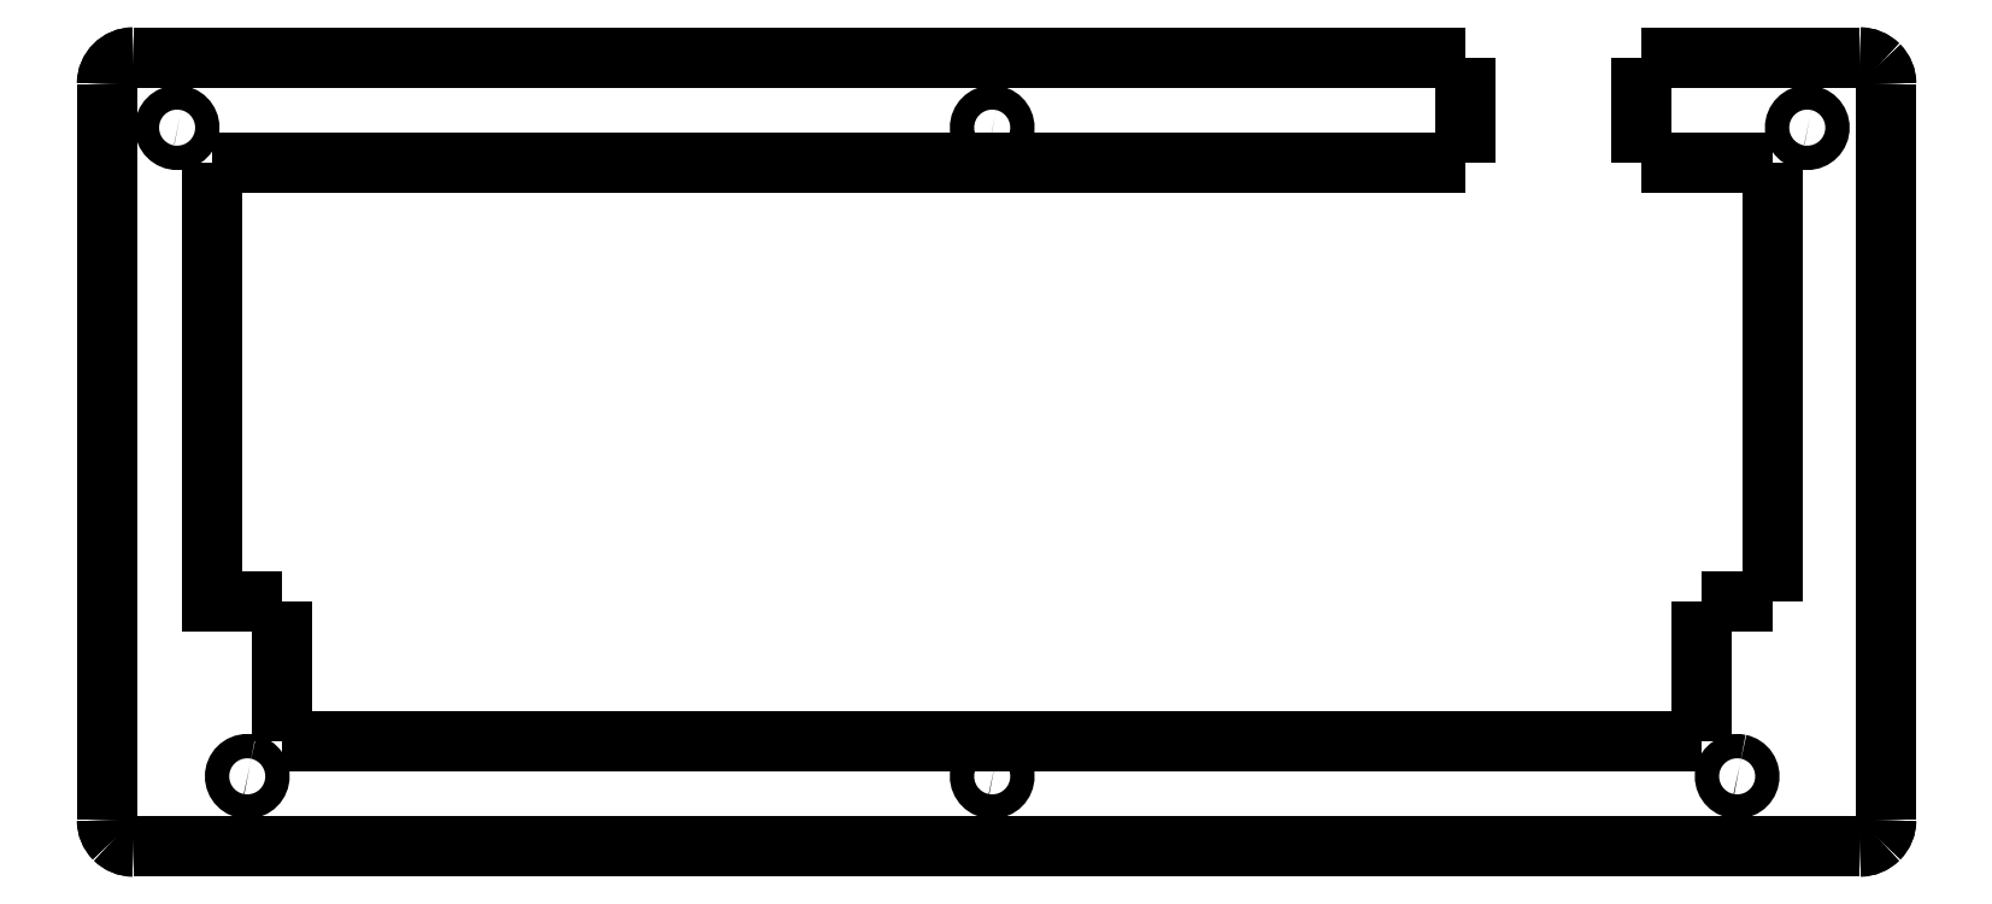
<metadata>
{"format":"dxf","ext":"dxf","renderer":"ezdxf+matplotlib","layout":"modelspace","background":"white","min_lineweight":24,"dpi":150}
</metadata>
<code>
0
SECTION
2
ENTITIES
0
LWPOLYLINE
8
0
90
37
70
1
10
120.7
20
-95.07
30
0
10
120.8
20
-95.09
30
0
10
121.1
20
-95.21
30
0
10
121.4
20
-95.39
30
0
10
121.6
20
-95.62
30
0
10
121.8
20
-95.89
30
0
10
121.9
20
-96.19
30
0
10
122
20
-96.51
30
0
10
122
20
-96.84
30
0
10
121.9
20
-97.16
30
0
10
121.8
20
-97.46
30
0
10
121.6
20
-97.73
30
0
10
121.4
20
-97.96
30
0
10
121.1
20
-98.14
30
0
10
120.8
20
-98.26
30
0
10
120.7
20
-98.28
30
0
10
120.5
20
-98.33
30
0
10
120.2
20
-98.33
30
0
10
120
20
-98.28
30
0
10
119.8
20
-98.26
30
0
10
119.5
20
-98.14
30
0
10
119.3
20
-97.96
30
0
10
119
20
-97.73
30
0
10
118.9
20
-97.46
30
0
10
118.7
20
-97.16
30
0
10
118.7
20
-96.84
30
0
10
118.7
20
-96.51
30
0
10
118.7
20
-96.19
30
0
10
118.9
20
-95.89
30
0
10
119
20
-95.62
30
0
10
119.3
20
-95.39
30
0
10
119.5
20
-95.21
30
0
10
119.8
20
-95.09
30
0
10
120
20
-95.07
30
0
10
120.2
20
-95.03
30
0
10
120.5
20
-95.03
30
0
10
120.7
20
-95.07
30
0
0
LWPOLYLINE
8
0
90
37
70
1
10
221.9
20
-95.07
30
0
10
222
20
-95.09
30
0
10
222.3
20
-95.21
30
0
10
222.6
20
-95.39
30
0
10
222.8
20
-95.62
30
0
10
223
20
-95.89
30
0
10
223.1
20
-96.19
30
0
10
223.2
20
-96.51
30
0
10
223.2
20
-96.84
30
0
10
223.1
20
-97.16
30
0
10
223
20
-97.46
30
0
10
222.8
20
-97.73
30
0
10
222.6
20
-97.96
30
0
10
222.3
20
-98.14
30
0
10
222
20
-98.26
30
0
10
221.9
20
-98.28
30
0
10
221.7
20
-98.33
30
0
10
221.4
20
-98.33
30
0
10
221.2
20
-98.28
30
0
10
221
20
-98.26
30
0
10
220.7
20
-98.14
30
0
10
220.5
20
-97.96
30
0
10
220.2
20
-97.73
30
0
10
220.1
20
-97.46
30
0
10
219.9
20
-97.16
30
0
10
219.9
20
-96.84
30
0
10
219.9
20
-96.51
30
0
10
219.9
20
-96.19
30
0
10
220.1
20
-95.89
30
0
10
220.2
20
-95.62
30
0
10
220.5
20
-95.39
30
0
10
220.7
20
-95.21
30
0
10
221
20
-95.09
30
0
10
221.2
20
-95.07
30
0
10
221.4
20
-95.03
30
0
10
221.7
20
-95.03
30
0
10
221.9
20
-95.07
30
0
0
LWPOLYLINE
8
0
90
37
70
1
10
19.5
20
-95.07
30
0
10
19.61
20
-95.09
30
0
10
19.91
20
-95.21
30
0
10
20.18
20
-95.39
30
0
10
20.41
20
-95.62
30
0
10
20.59
20
-95.89
30
0
10
20.71
20
-96.19
30
0
10
20.77
20
-96.51
30
0
10
20.77
20
-96.84
30
0
10
20.71
20
-97.16
30
0
10
20.59
20
-97.46
30
0
10
20.41
20
-97.73
30
0
10
20.18
20
-97.96
30
0
10
19.91
20
-98.14
30
0
10
19.61
20
-98.26
30
0
10
19.5
20
-98.28
30
0
10
19.29
20
-98.33
30
0
10
18.96
20
-98.33
30
0
10
18.75
20
-98.28
30
0
10
18.64
20
-98.26
30
0
10
18.34
20
-98.14
30
0
10
18.07
20
-97.96
30
0
10
17.84
20
-97.73
30
0
10
17.66
20
-97.46
30
0
10
17.54
20
-97.16
30
0
10
17.47
20
-96.84
30
0
10
17.47
20
-96.51
30
0
10
17.54
20
-96.19
30
0
10
17.66
20
-95.89
30
0
10
17.84
20
-95.62
30
0
10
18.07
20
-95.39
30
0
10
18.34
20
-95.21
30
0
10
18.64
20
-95.09
30
0
10
18.75
20
-95.07
30
0
10
18.96
20
-95.03
30
0
10
19.29
20
-95.03
30
0
10
19.5
20
-95.07
30
0
0
LWPOLYLINE
8
0
90
37
70
1
10
120.7
20
-6.961
30
0
10
120.8
20
-6.981
30
0
10
121.1
20
-7.106
30
0
10
121.4
20
-7.286
30
0
10
121.6
20
-7.517
30
0
10
121.8
20
-7.786
30
0
10
121.9
20
-8.086
30
0
10
122
20
-8.406
30
0
10
122
20
-8.731
30
0
10
121.9
20
-9.051
30
0
10
121.8
20
-9.351
30
0
10
121.6
20
-9.62
30
0
10
121.4
20
-9.851
30
0
10
121.1
20
-10.03
30
0
10
120.8
20
-10.16
30
0
10
120.7
20
-10.18
30
0
10
120.5
20
-10.22
30
0
10
120.2
20
-10.22
30
0
10
120
20
-10.18
30
0
10
119.8
20
-10.16
30
0
10
119.5
20
-10.03
30
0
10
119.3
20
-9.851
30
0
10
119
20
-9.62
30
0
10
118.9
20
-9.351
30
0
10
118.7
20
-9.051
30
0
10
118.7
20
-8.731
30
0
10
118.7
20
-8.406
30
0
10
118.7
20
-8.086
30
0
10
118.9
20
-7.786
30
0
10
119
20
-7.517
30
0
10
119.3
20
-7.286
30
0
10
119.5
20
-7.106
30
0
10
119.8
20
-6.981
30
0
10
120
20
-6.961
30
0
10
120.2
20
-6.918
30
0
10
120.5
20
-6.918
30
0
10
120.7
20
-6.961
30
0
0
LWPOLYLINE
8
0
90
37
70
1
10
231.4
20
-6.961
30
0
10
231.5
20
-6.981
30
0
10
231.8
20
-7.106
30
0
10
232.1
20
-7.286
30
0
10
232.3
20
-7.517
30
0
10
232.5
20
-7.786
30
0
10
232.6
20
-8.086
30
0
10
232.7
20
-8.406
30
0
10
232.7
20
-8.731
30
0
10
232.6
20
-9.051
30
0
10
232.5
20
-9.351
30
0
10
232.3
20
-9.62
30
0
10
232.1
20
-9.851
30
0
10
231.8
20
-10.03
30
0
10
231.5
20
-10.16
30
0
10
231.4
20
-10.18
30
0
10
231.2
20
-10.22
30
0
10
230.9
20
-10.22
30
0
10
230.7
20
-10.18
30
0
10
230.6
20
-10.16
30
0
10
230.3
20
-10.03
30
0
10
230
20
-9.851
30
0
10
229.8
20
-9.62
30
0
10
229.6
20
-9.351
30
0
10
229.5
20
-9.051
30
0
10
229.4
20
-8.731
30
0
10
229.4
20
-8.406
30
0
10
229.5
20
-8.086
30
0
10
229.6
20
-7.786
30
0
10
229.8
20
-7.517
30
0
10
230
20
-7.286
30
0
10
230.3
20
-7.106
30
0
10
230.6
20
-6.981
30
0
10
230.7
20
-6.961
30
0
10
230.9
20
-6.918
30
0
10
231.2
20
-6.918
30
0
10
231.4
20
-6.961
30
0
0
LWPOLYLINE
8
0
90
37
70
1
10
9.975
20
-6.961
30
0
10
10.08
20
-6.981
30
0
10
10.38
20
-7.106
30
0
10
10.65
20
-7.286
30
0
10
10.88
20
-7.517
30
0
10
11.06
20
-7.786
30
0
10
11.19
20
-8.086
30
0
10
11.25
20
-8.406
30
0
10
11.25
20
-8.731
30
0
10
11.19
20
-9.051
30
0
10
11.06
20
-9.351
30
0
10
10.88
20
-9.62
30
0
10
10.65
20
-9.851
30
0
10
10.38
20
-10.03
30
0
10
10.08
20
-10.16
30
0
10
9.975
20
-10.18
30
0
10
9.761
20
-10.22
30
0
10
9.436
20
-10.22
30
0
10
9.223
20
-10.18
30
0
10
9.116
20
-10.16
30
0
10
8.816
20
-10.03
30
0
10
8.547
20
-9.851
30
0
10
8.316
20
-9.62
30
0
10
8.136
20
-9.351
30
0
10
8.011
20
-9.051
30
0
10
7.948
20
-8.731
30
0
10
7.948
20
-8.406
30
0
10
8.011
20
-8.086
30
0
10
8.136
20
-7.786
30
0
10
8.316
20
-7.517
30
0
10
8.547
20
-7.286
30
0
10
8.816
20
-7.106
30
0
10
9.116
20
-6.981
30
0
10
9.223
20
-6.961
30
0
10
9.436
20
-6.918
30
0
10
9.761
20
-6.918
30
0
10
9.975
20
-6.961
30
0
0
SPLINE
8
0
70
8
71
3
72
8
73
4
74
0
40
0
40
0
40
0
40
0
40
1
40
1
40
1
40
1
10
3.647
20
0.955
30
0
10
1.674
20
0.955
30
0
10
0.07501
20
-0.6442
30
0
10
0.075
20
-2.617
30
0
0
LWPOLYLINE
8
0
90
2
70
0
10
3.645
20
-106.2
30
0
10
238.2
20
-106.2
30
0
0
LWPOLYLINE
8
0
90
2
70
0
10
3.645
20
0.9563
30
0
10
184.6
20
0.9563
30
0
0
SPLINE
8
0
70
8
71
3
72
8
73
4
74
0
40
0
40
0
40
0
40
0
40
1
40
1
40
1
40
1
10
0.075
20
-102.6
30
0
10
0.07497
20
-103.6
30
0
10
0.4513
20
-104.5
30
0
10
1.121
20
-105.2
30
0
0
SPLINE
8
0
70
8
71
3
72
8
73
4
74
0
40
0
40
0
40
0
40
0
40
1
40
1
40
1
40
1
10
1.121
20
-105.2
30
0
10
1.791
20
-105.8
30
0
10
2.7
20
-106.2
30
0
10
3.647
20
-106.2
30
0
0
LWPOLYLINE
8
0
90
2
70
0
10
0.07366
20
-2.615
30
0
10
0.07366
20
-102.6
30
0
0
LWPOLYLINE
8
0
90
2
70
0
10
208.4
20
-13.33
30
0
10
208.4
20
0.9563
30
0
0
SPLINE
8
0
70
8
71
3
72
8
73
4
74
0
40
0
40
0
40
0
40
0
40
1
40
1
40
1
40
1
10
238.2
20
-106.2
30
0
10
239.1
20
-106.2
30
0
10
240.1
20
-105.8
30
0
10
240.7
20
-105.2
30
0
0
SPLINE
8
0
70
8
71
3
72
8
73
4
74
0
40
0
40
0
40
0
40
0
40
1
40
1
40
1
40
1
10
240.7
20
-105.2
30
0
10
241.4
20
-104.5
30
0
10
241.8
20
-103.6
30
0
10
241.8
20
-102.6
30
0
0
SPLINE
8
0
70
8
71
3
72
8
73
4
74
0
40
0
40
0
40
0
40
0
40
1
40
1
40
1
40
1
10
241.8
20
-2.617
30
0
10
241.8
20
-1.67
30
0
10
241.4
20
-0.761
30
0
10
240.7
20
-0.09116
30
0
0
SPLINE
8
0
70
8
71
3
72
8
73
4
74
0
40
0
40
0
40
0
40
0
40
1
40
1
40
1
40
1
10
240.7
20
-0.09116
30
0
10
240.1
20
0.5787
30
0
10
239.1
20
0.955
30
0
10
238.2
20
0.955
30
0
0
LWPOLYLINE
8
0
90
2
70
0
10
184.6
20
-13.33
30
0
10
184.6
20
0.9563
30
0
0
LWPOLYLINE
8
0
90
2
70
0
10
208.4
20
0.9563
30
0
10
238.2
20
0.9563
30
0
0
LWPOLYLINE
8
0
90
2
70
0
10
14.36
20
-13.33
30
0
10
184.6
20
-13.33
30
0
0
LWPOLYLINE
8
0
90
2
70
0
10
208.4
20
-13.33
30
0
10
226.3
20
-13.33
30
0
0
LWPOLYLINE
8
0
90
2
70
0
10
241.8
20
-2.615
30
0
10
241.8
20
-102.6
30
0
0
LWPOLYLINE
8
0
90
2
70
0
10
208.4
20
0.9563
30
0
10
238.2
20
0.9563
30
0
0
LWPOLYLINE
8
0
90
2
70
0
10
3.645
20
-106.2
30
0
10
238.2
20
-106.2
30
0
0
SPLINE
8
0
70
8
71
3
72
8
73
4
74
0
40
0
40
0
40
0
40
0
40
1
40
1
40
1
40
1
10
3.647
20
0.955
30
0
10
1.674
20
0.955
30
0
10
0.07501
20
-0.6442
30
0
10
0.075
20
-2.617
30
0
0
SPLINE
8
0
70
8
71
3
72
8
73
4
74
0
40
0
40
0
40
0
40
0
40
1
40
1
40
1
40
1
10
238.2
20
-106.2
30
0
10
239.1
20
-106.2
30
0
10
240.1
20
-105.8
30
0
10
240.7
20
-105.2
30
0
0
SPLINE
8
0
70
8
71
3
72
8
73
4
74
0
40
0
40
0
40
0
40
0
40
1
40
1
40
1
40
1
10
240.7
20
-105.2
30
0
10
241.4
20
-104.5
30
0
10
241.8
20
-103.6
30
0
10
241.8
20
-102.6
30
0
0
LWPOLYLINE
8
0
90
2
70
0
10
23.89
20
-91.91
30
0
10
216.8
20
-91.91
30
0
0
SPLINE
8
0
70
8
71
3
72
8
73
4
74
0
40
0
40
0
40
0
40
0
40
1
40
1
40
1
40
1
10
241.8
20
-2.617
30
0
10
241.8
20
-1.67
30
0
10
241.4
20
-0.761
30
0
10
240.7
20
-0.09116
30
0
0
SPLINE
8
0
70
8
71
3
72
8
73
4
74
0
40
0
40
0
40
0
40
0
40
1
40
1
40
1
40
1
10
240.7
20
-0.09116
30
0
10
240.1
20
0.5787
30
0
10
239.1
20
0.955
30
0
10
238.2
20
0.955
30
0
0
LWPOLYLINE
8
0
90
3
70
0
10
14.36
20
-13.33
30
0
10
14.36
20
-72.86
30
0
10
23.89
20
-72.86
30
0
0
LWPOLYLINE
8
0
90
2
70
0
10
226.3
20
-13.33
30
0
10
226.3
20
-72.86
30
0
0
LWPOLYLINE
8
0
90
2
70
0
10
241.8
20
-2.615
30
0
10
241.8
20
-102.6
30
0
0
LWPOLYLINE
8
0
90
2
70
0
10
216.8
20
-91.91
30
0
10
216.8
20
-72.86
30
0
0
LWPOLYLINE
8
0
90
2
70
0
10
0.07366
20
-2.615
30
0
10
0.07366
20
-102.6
30
0
0
LWPOLYLINE
8
0
90
2
70
0
10
23.89
20
-91.91
30
0
10
23.89
20
-72.86
30
0
0
SPLINE
8
0
70
8
71
3
72
8
73
4
74
0
40
0
40
0
40
0
40
0
40
1
40
1
40
1
40
1
10
0.075
20
-102.6
30
0
10
0.07497
20
-103.6
30
0
10
0.4513
20
-104.5
30
0
10
1.121
20
-105.2
30
0
0
SPLINE
8
0
70
8
71
3
72
8
73
4
74
0
40
0
40
0
40
0
40
0
40
1
40
1
40
1
40
1
10
1.121
20
-105.2
30
0
10
1.791
20
-105.8
30
0
10
2.7
20
-106.2
30
0
10
3.647
20
-106.2
30
0
0
LWPOLYLINE
8
0
90
2
70
0
10
208.4
20
-13.33
30
0
10
226.3
20
-13.33
30
0
0
LWPOLYLINE
8
0
90
2
70
0
10
216.8
20
-72.86
30
0
10
226.3
20
-72.86
30
0
0
ENDSEC
0
EOF

</code>
